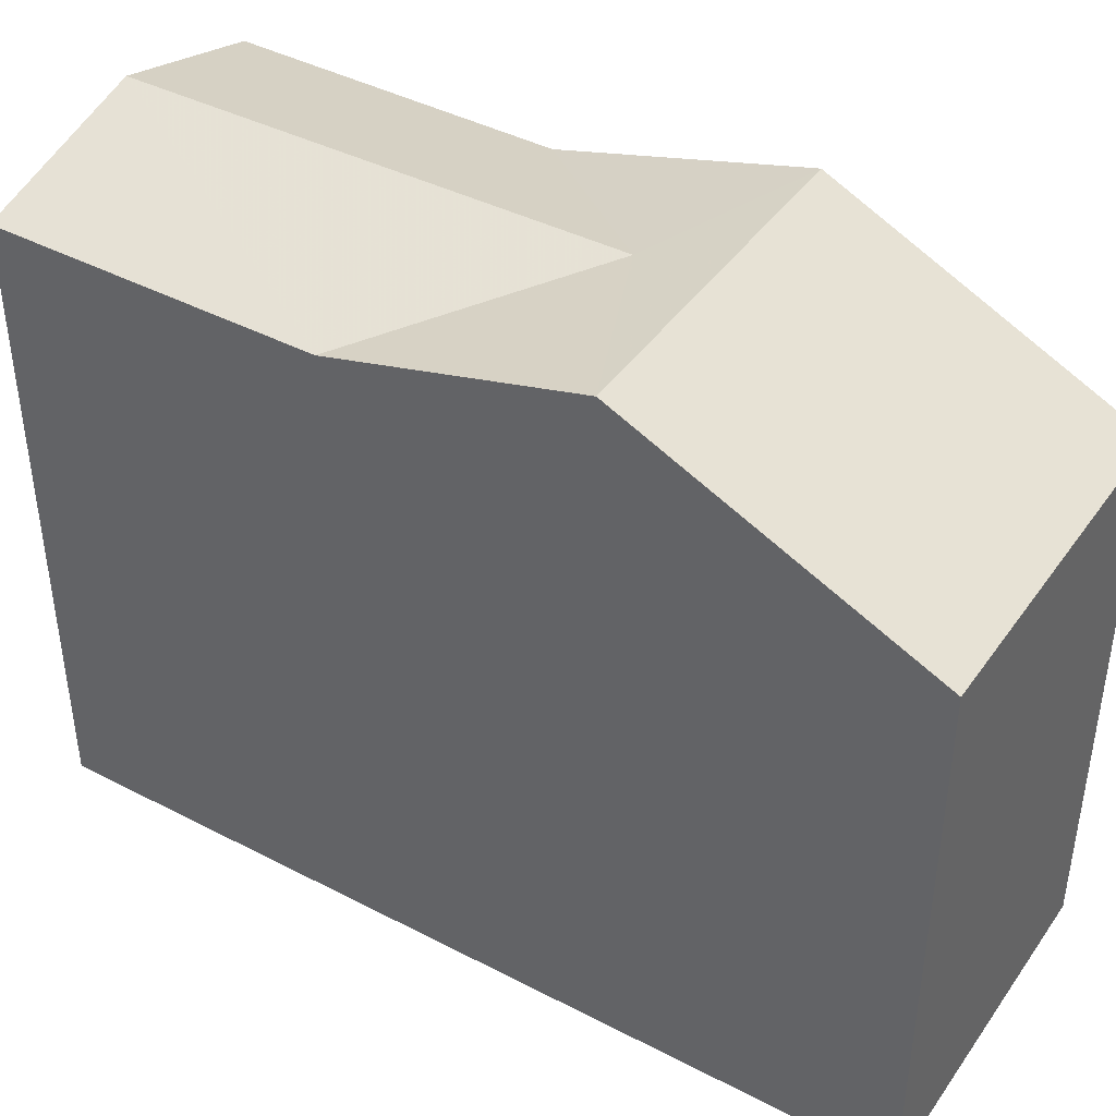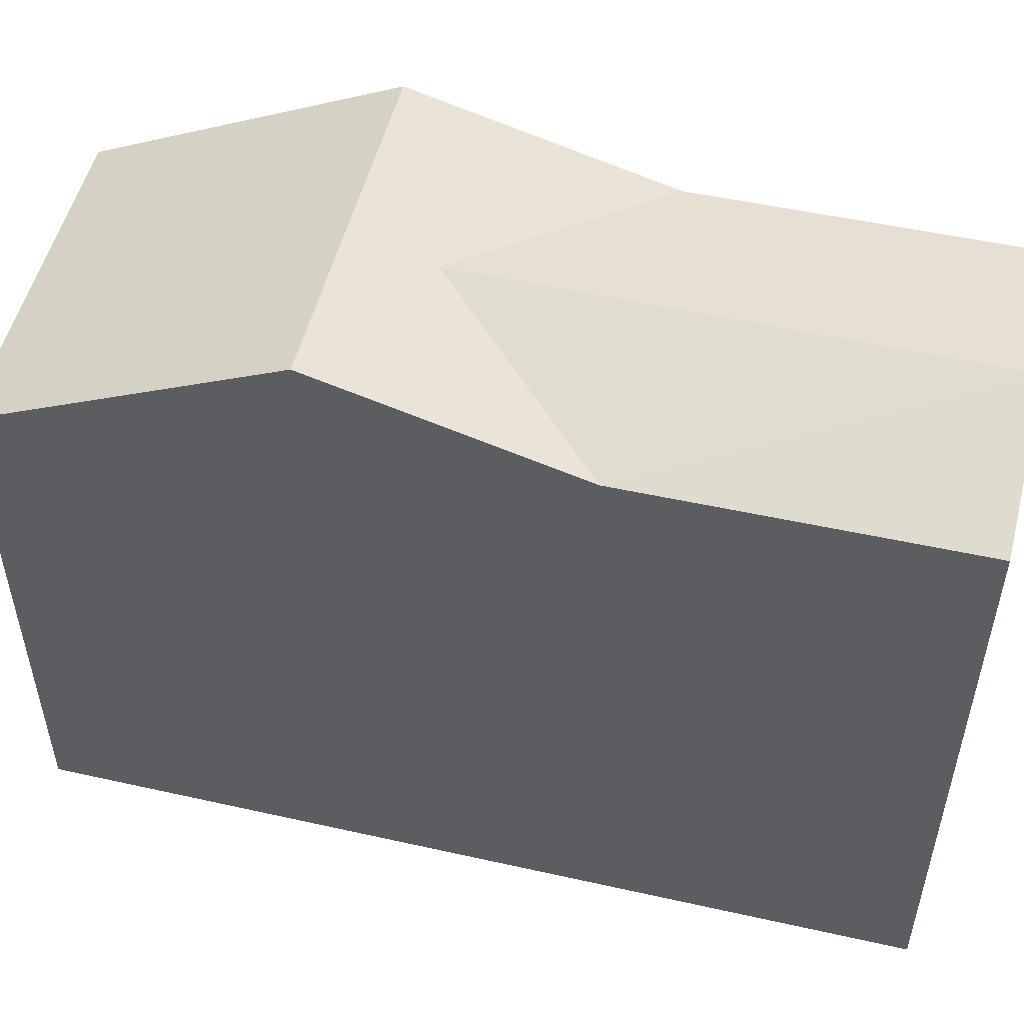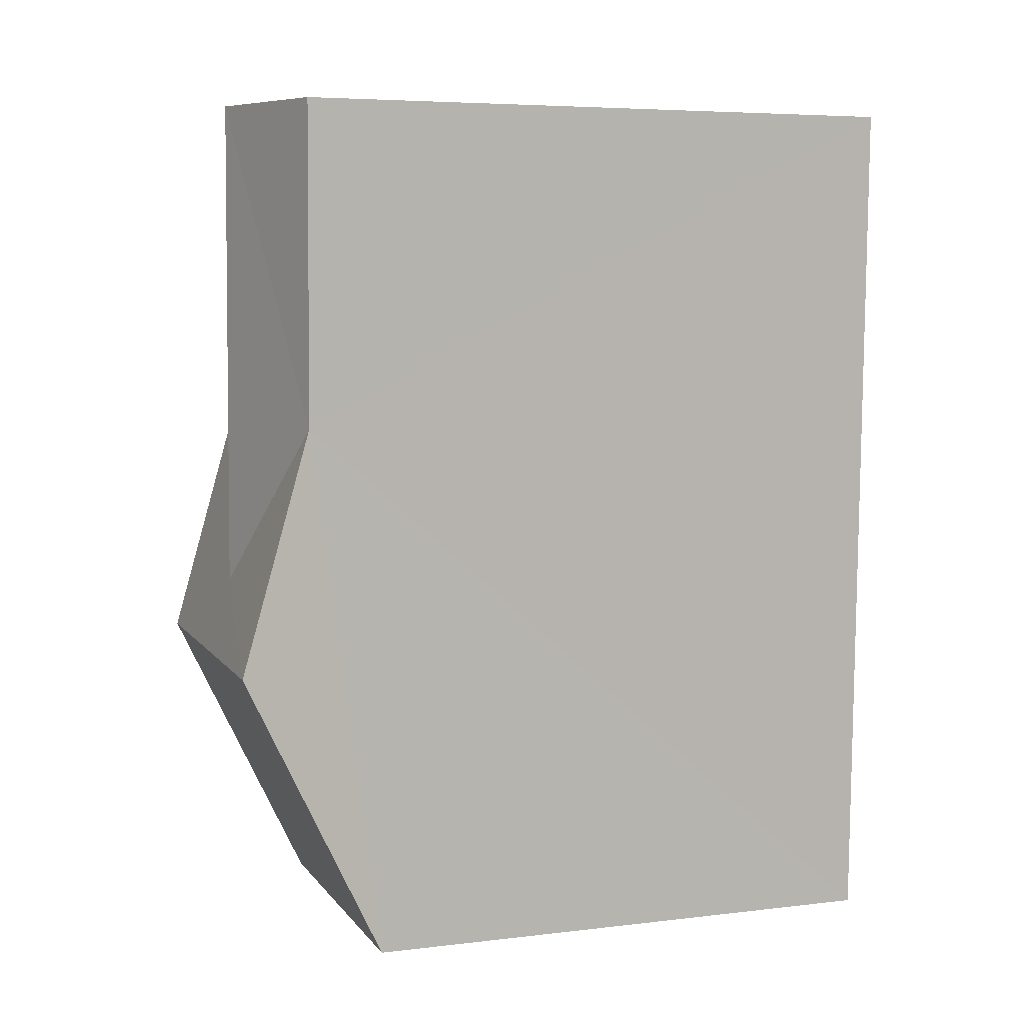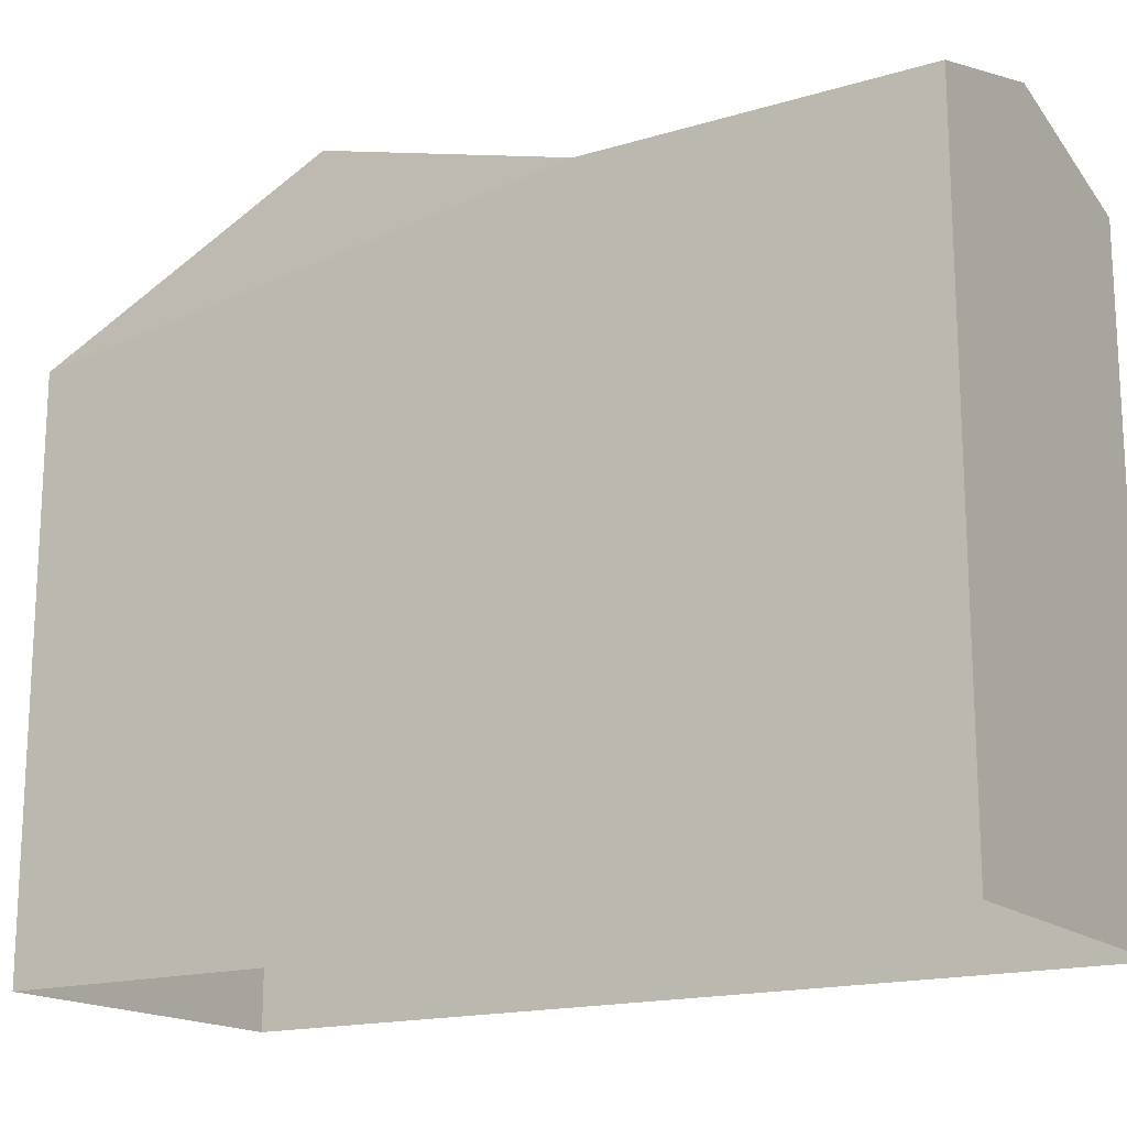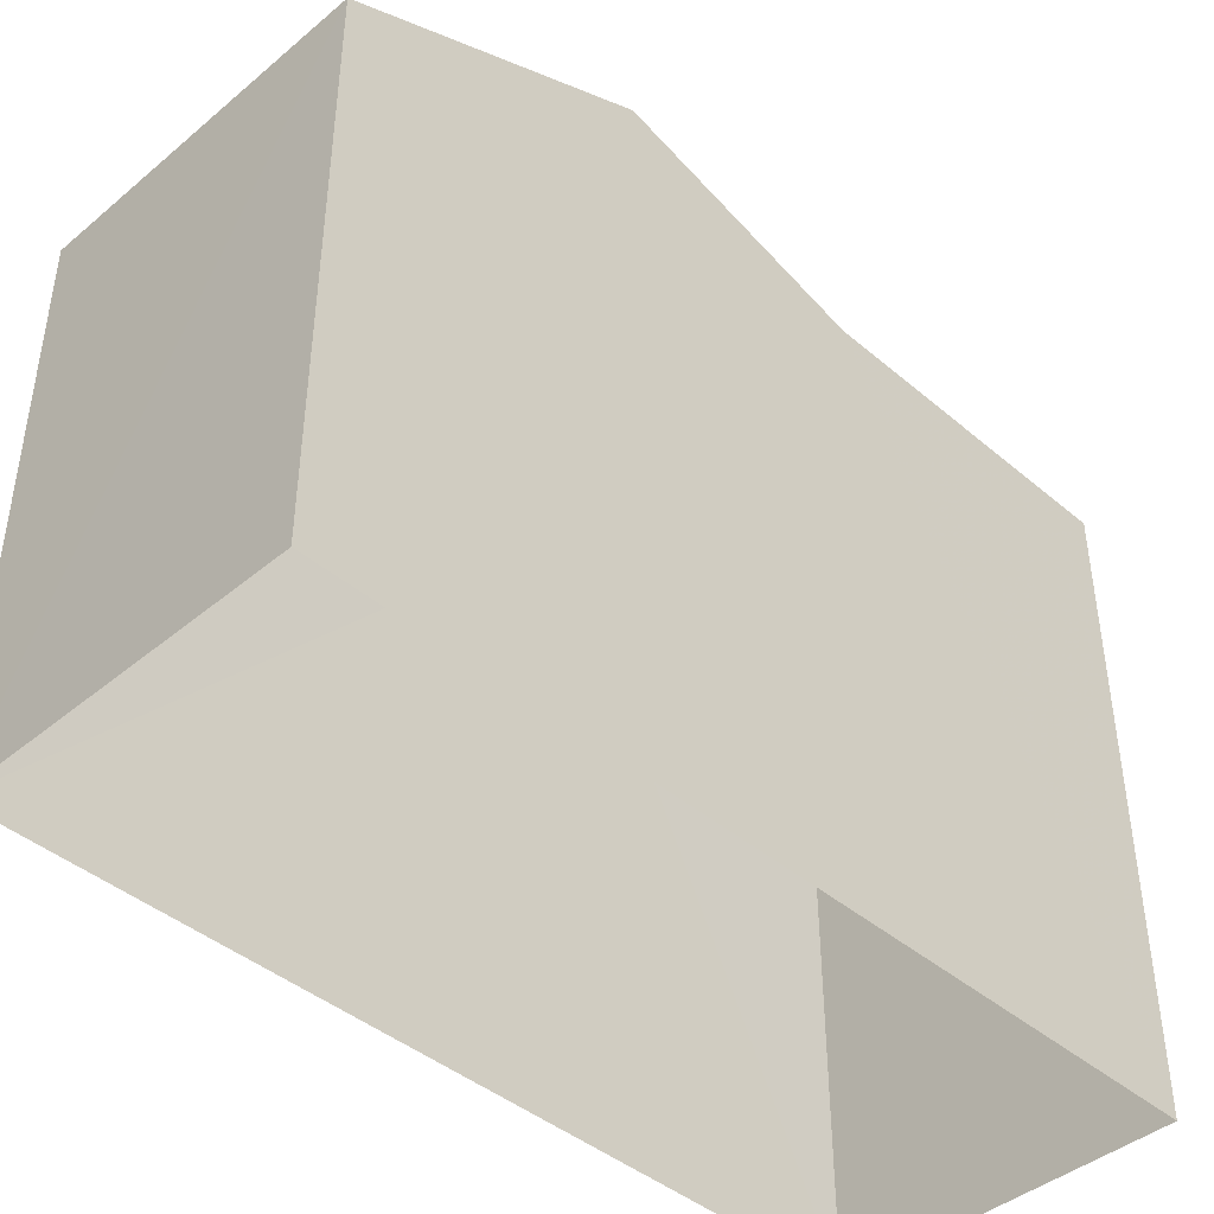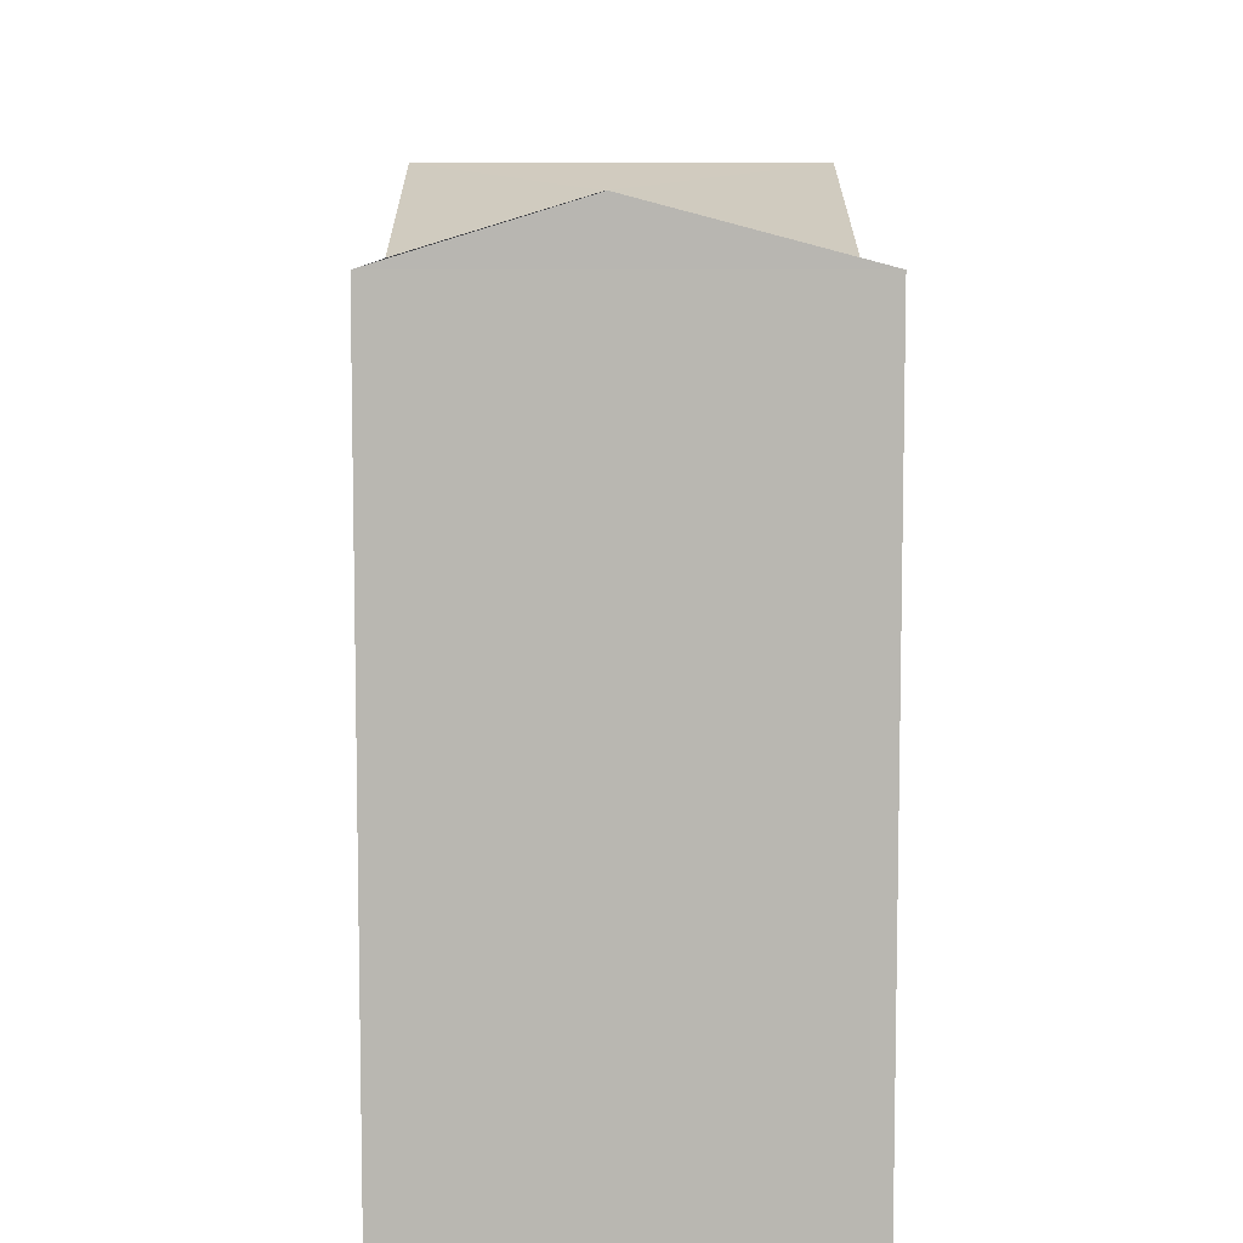
<metadata>
{"format":"obj","ext":"obj","renderer":"f3d","projection":"perspective","resolution":1024,"background":"white","views":[{"elev":41.7,"azim":-59.0,"up":"+Z"},{"elev":51.8,"azim":102.5,"up":"+Z"},{"elev":5.9,"azim":69.7,"up":"+Y"},{"elev":-16.7,"azim":120.5,"up":"+Z"},{"elev":-42.8,"azim":43.7,"up":"+Z"},{"elev":8.2,"azim":178.3,"up":"+Z"}]}
</metadata>
<code>
v -3.728e+05 -1.055e+05 22.96
v -3.728e+05 -1.055e+05 22.96
v -3.728e+05 -1.055e+05 22.96
v -3.728e+05 -1.055e+05 22.96
v -3.728e+05 -1.055e+05 31.59
v -3.728e+05 -1.055e+05 29.8
v -3.728e+05 -1.055e+05 31.59
v -3.728e+05 -1.055e+05 29.8
v -3.728e+05 -1.055e+05 30.73
v -3.728e+05 -1.055e+05 31.32
v -3.728e+05 -1.055e+05 30.73
v -3.728e+05 -1.055e+05 30.73
v -3.728e+05 -1.055e+05 31.32
v -3.728e+05 -1.055e+05 30.73
f 1 2 3
f 4 1 3
f 5 6 7
f 5 8 6
f 9 10 7
f 10 5 7
f 11 5 10
f 9 12 13
f 10 9 13
f 11 13 14
f 11 10 13
f 12 9 1
f 1 9 2
f 9 6 2
f 9 7 6
f 1 4 12
f 12 14 13
f 12 4 14
f 6 3 2
f 6 8 3
f 5 11 8
f 14 4 11
f 8 11 3
f 11 4 3

</code>
